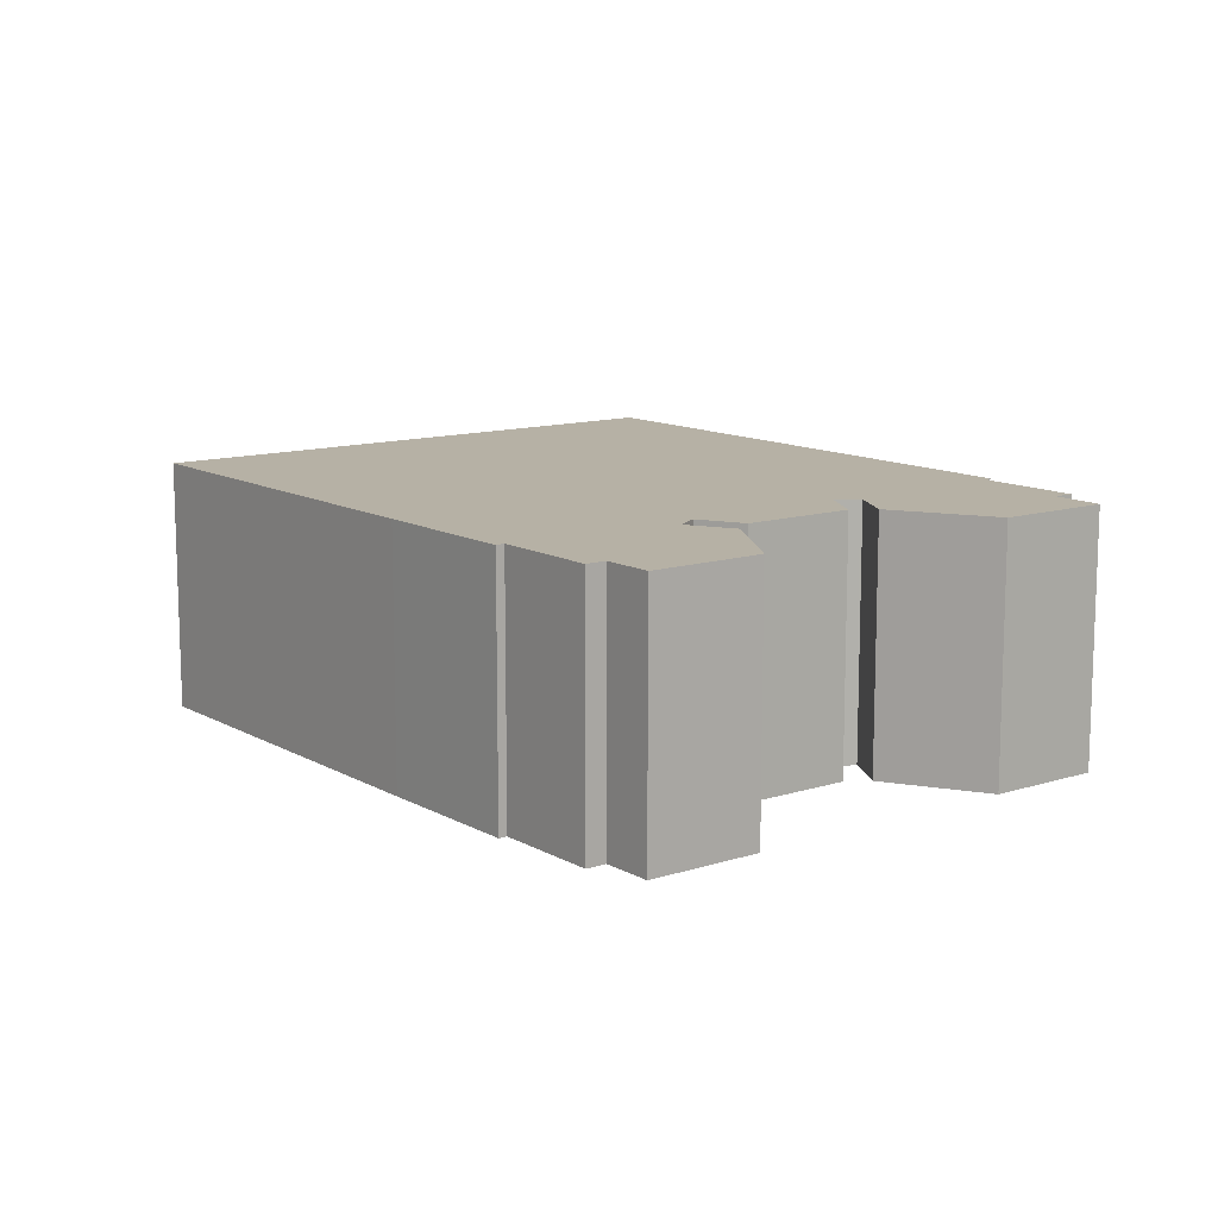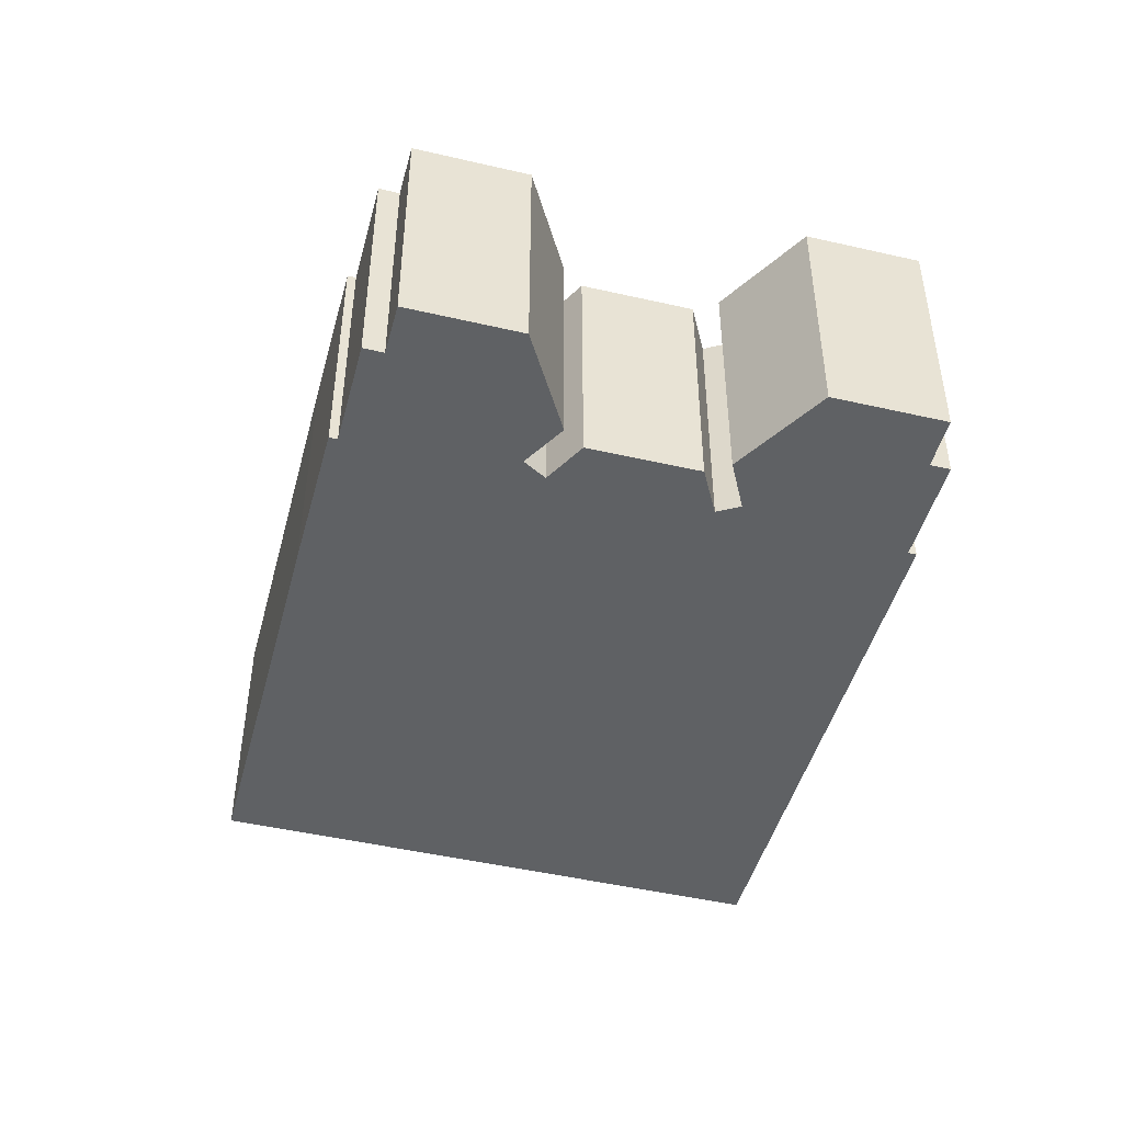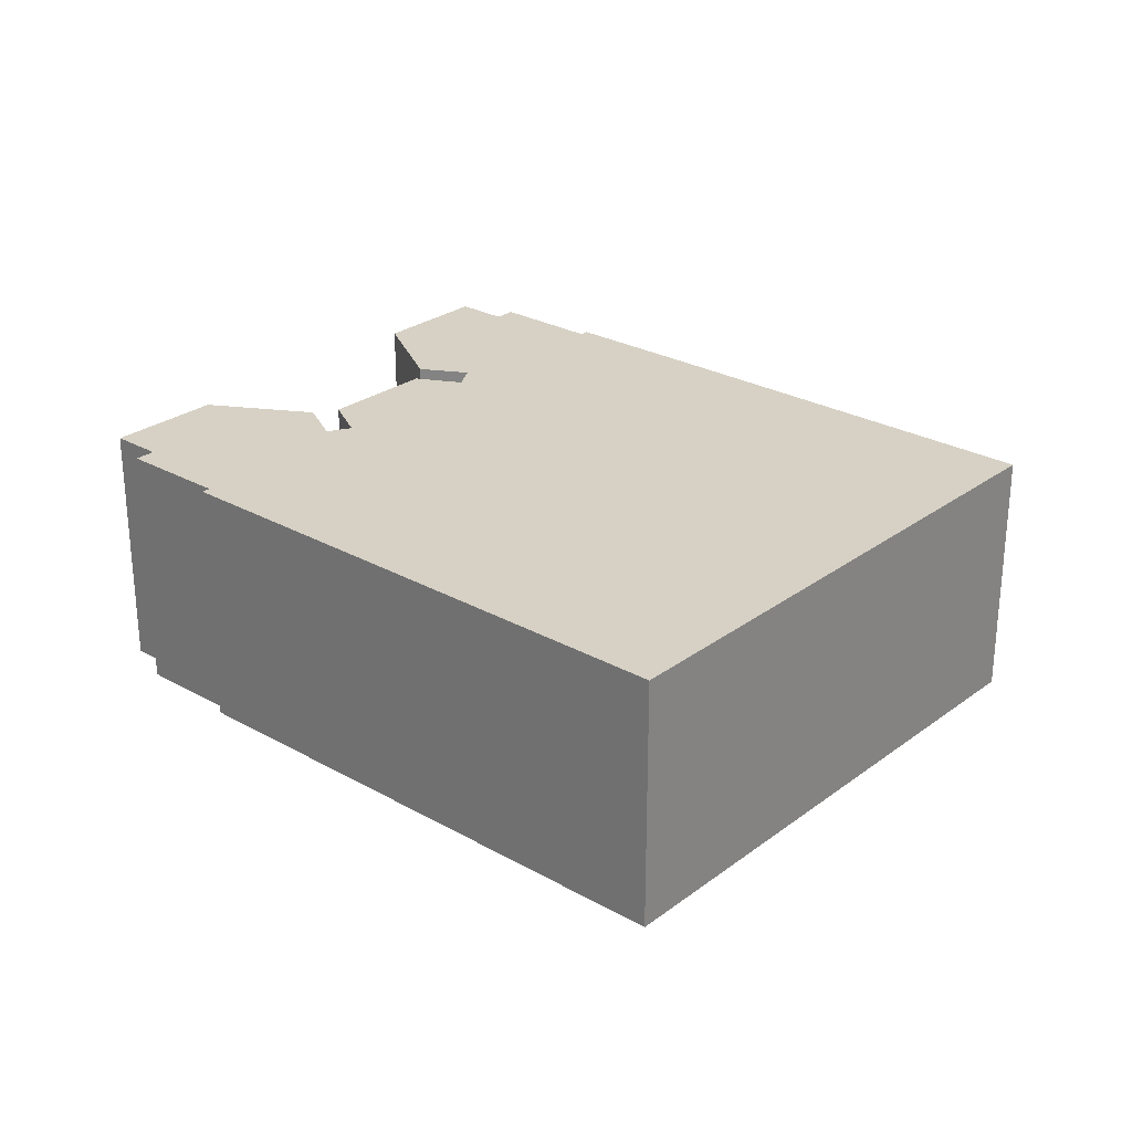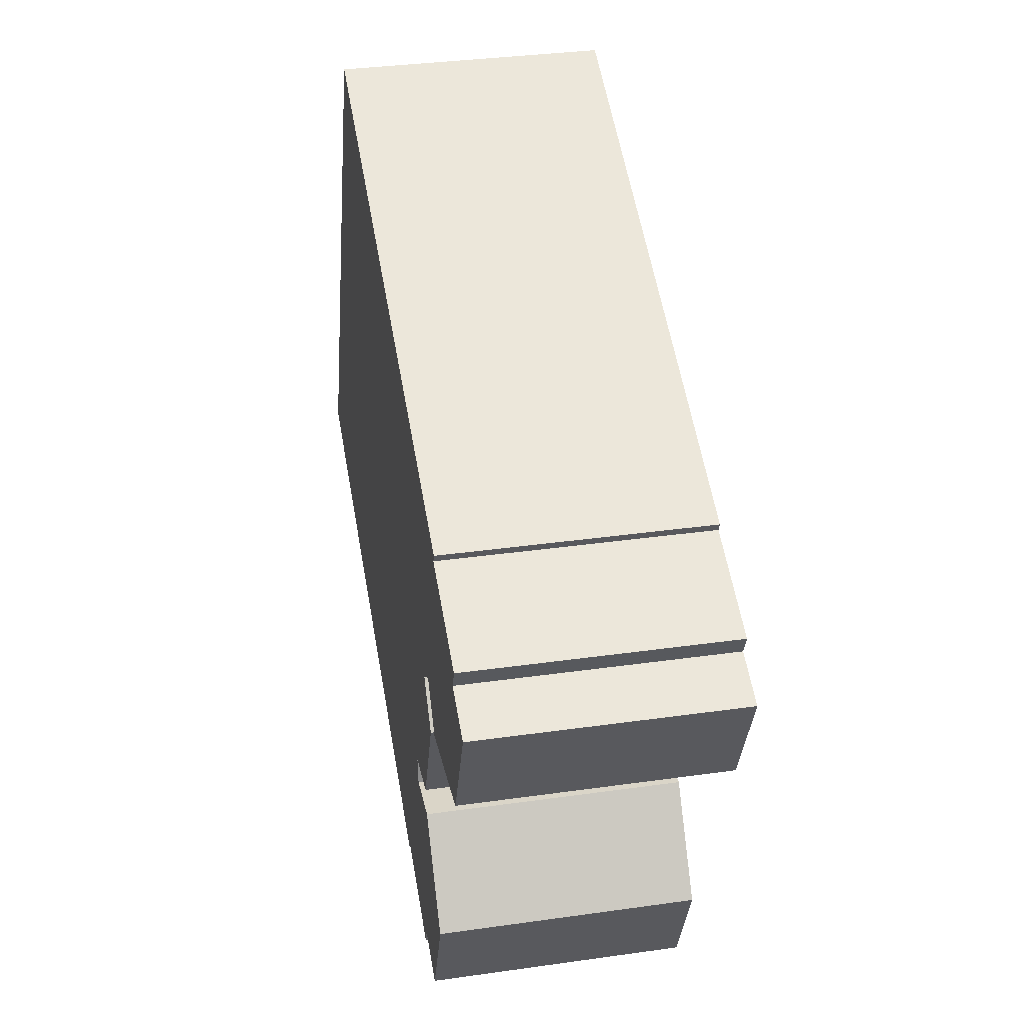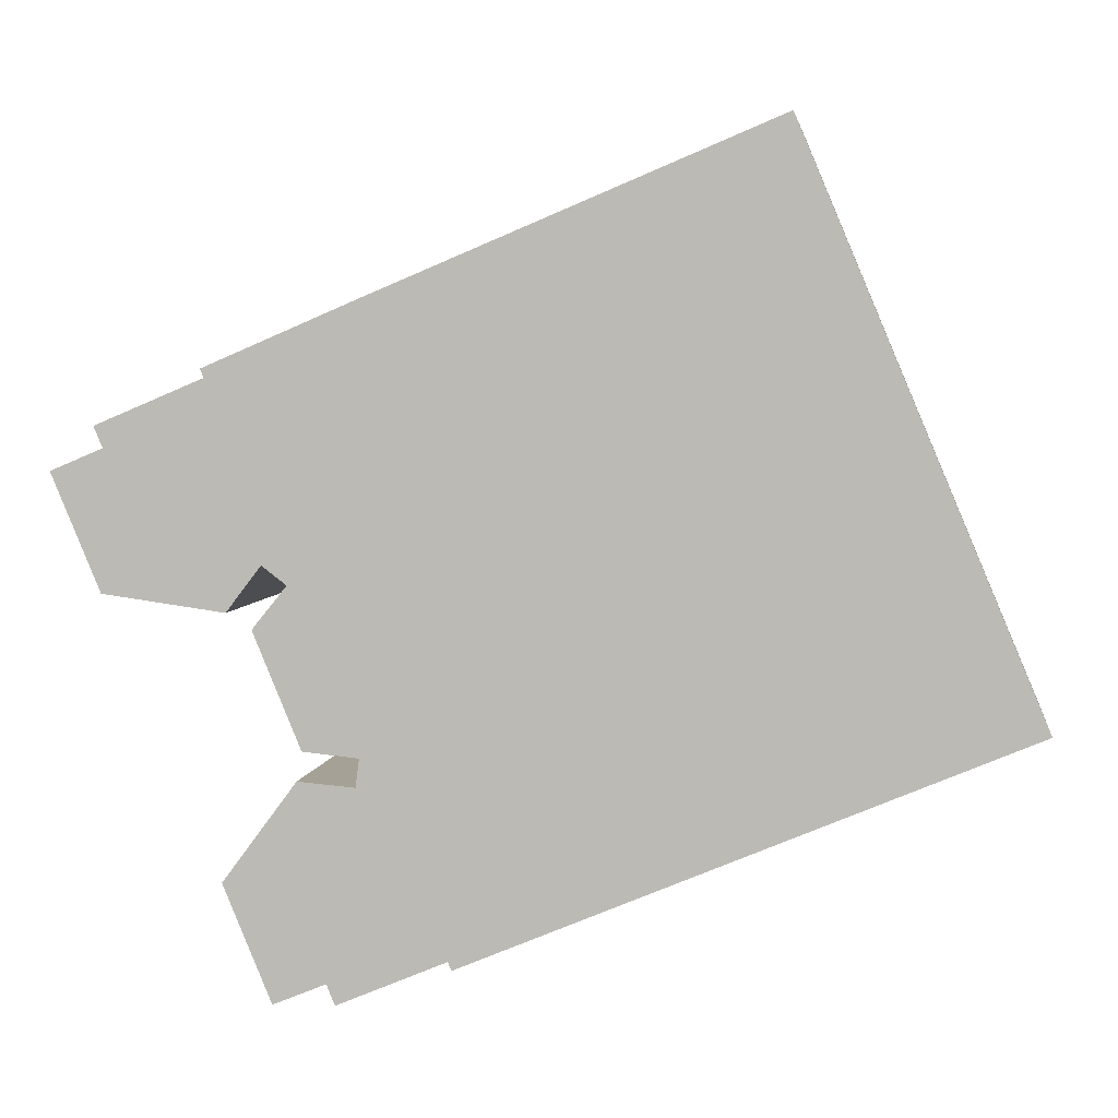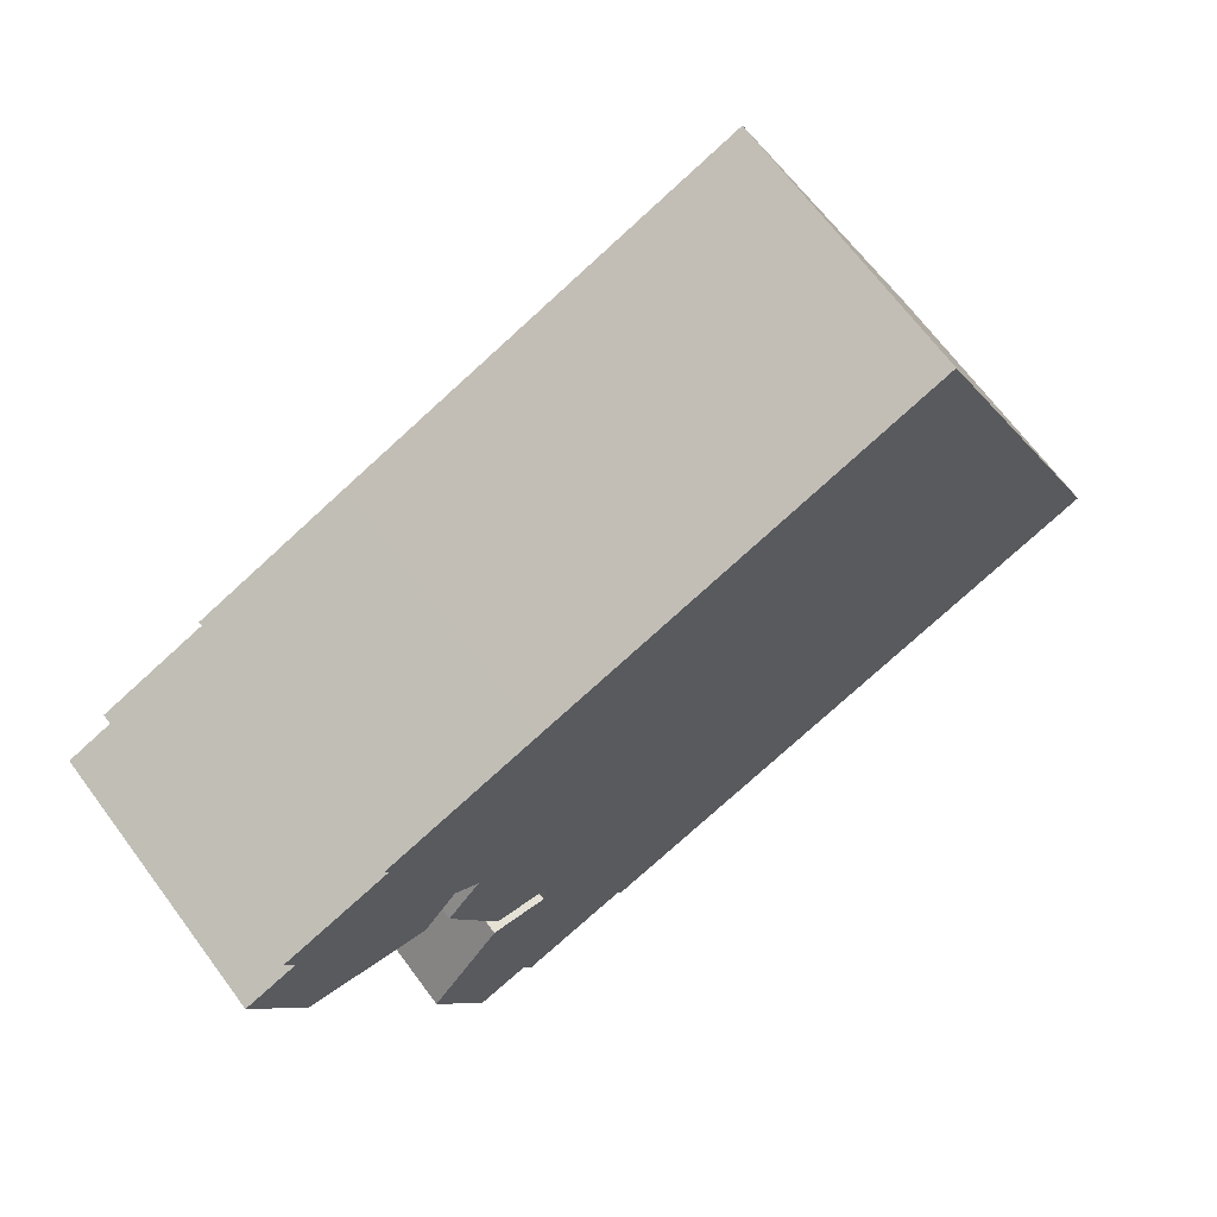
<metadata>
{"format":"obj","ext":"obj","renderer":"f3d","projection":"perspective","resolution":1024,"background":"white","views":[{"elev":12.0,"azim":75.4,"up":"+Y"},{"elev":-46.6,"azim":97.9,"up":"+Y"},{"elev":26.9,"azim":-116.1,"up":"+Y"},{"elev":34.4,"azim":79.2,"up":"+Z"},{"elev":4.3,"azim":-172.3,"up":"+Z"},{"elev":68.4,"azim":143.3,"up":"+Z"}]}
</metadata>
<code>
v  19.03 6.54 -3.792
v  17.84 4.067e-16 -6.642
v  17.84 6.54 -6.642
v  19.03 2.322e-16 -3.792
v  16.56 6.54 -6.112
v  16.55 3.742e-16 -6.111
v  16.35 4.052e-16 -6.617
v  16.35 6.54 -6.617
v  13.68 6.54 -5.497
v  13.68 3.366e-16 -5.497
v  13.59 3.492e-16 -5.703
v  13.59 6.54 -5.704
v  0.0001397 6.54 -0.0002071
v  0 0 0
v  5.843 6.54 13.9
v  5.843 -8.51e-16 13.9
v  15.66 -5.997e-16 9.794
v  15.66 6.54 9.794
v  19.43 -5.013e-16 8.187
v  19.43 6.54 8.187
v  19.34 -4.884e-16 7.975
v  19.34 6.54 7.975
v  21.98 -4.203e-16 6.864
v  21.98 6.54 6.864
v  21.77 -3.887e-16 6.348
v  21.77 6.54 6.348
v  23.05 -3.557e-16 5.809
v  23.05 6.54 5.809
v  21.85 -1.811e-16 2.958
v  21.85 6.54 2.957
v  18.87 6.54 2.544
v  18.87 -1.558e-16 2.544
v  18.02 6.54 3.657
v  18.02 -2.239e-16 3.657
v  17.42 -1.957e-16 3.196
v  17.42 6.54 3.196
v  18.26 -1.321e-16 2.158
v  18.26 6.54 2.157
v  17.1 4.025e-17 -0.6573
v  17.1 6.54 -0.6575
v  15.74 6.54 -0.7943
v  15.74 4.863e-17 -0.7941
v  15.83 9.053e-17 -1.478
v  15.83 6.54 -1.479
v  17.22 8.326e-17 -1.36
v  17.22 6.54 -1.36
g defaultobject
f 1 2 3
f 2 1 4
f 5 2 6
f 2 5 3
f 5 7 8
f 7 5 6
f 9 7 10
f 7 9 8
f 9 11 12
f 11 9 10
f 13 11 14
f 11 13 12
f 15 14 16
f 14 15 13
f 15 17 18
f 17 15 16
f 18 19 20
f 19 18 17
f 20 21 22
f 21 20 19
f 22 23 24
f 23 22 21
f 24 25 26
f 25 24 23
f 26 27 28
f 27 26 25
f 28 29 30
f 29 28 27
f 31 29 32
f 29 31 30
f 33 32 34
f 32 33 31
f 33 35 36
f 35 33 34
f 36 37 38
f 37 36 35
f 38 39 40
f 39 38 37
f 41 39 42
f 39 41 40
f 41 43 44
f 43 41 42
f 44 45 46
f 45 44 43
f 46 4 1
f 4 46 45
f 24 36 22
f 36 24 33
f 33 24 31
f 31 24 26
f 31 26 28
f 31 28 30
f 40 41 38
f 18 13 15
f 13 18 12
f 12 18 22
f 22 18 20
f 12 22 9
f 9 22 36
f 9 36 41
f 41 36 38
f 9 41 44
f 9 44 46
f 1 9 46
f 9 1 5
f 5 1 3
f 8 9 5
f 11 16 14
f 16 11 17
f 17 11 10
f 17 10 42
f 42 10 7
f 42 7 43
f 43 7 45
f 45 7 6
f 45 6 2
f 45 2 4
f 39 35 42
f 35 39 37
f 29 25 32
f 25 29 27
f 32 21 34
f 21 32 23
f 23 32 25
f 17 21 19
f 21 17 42
f 21 42 35
f 21 35 34

</code>
